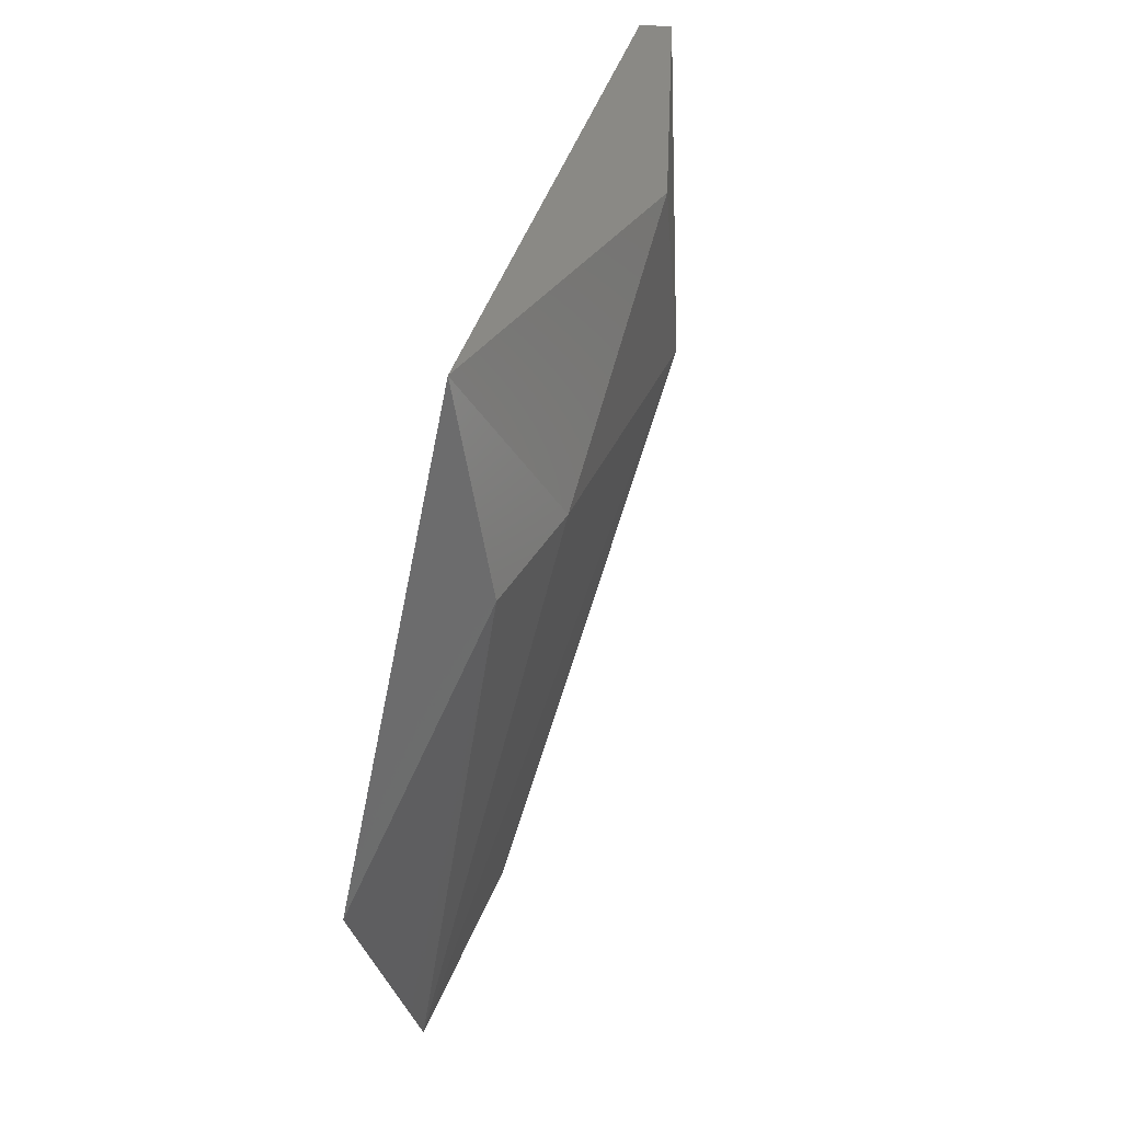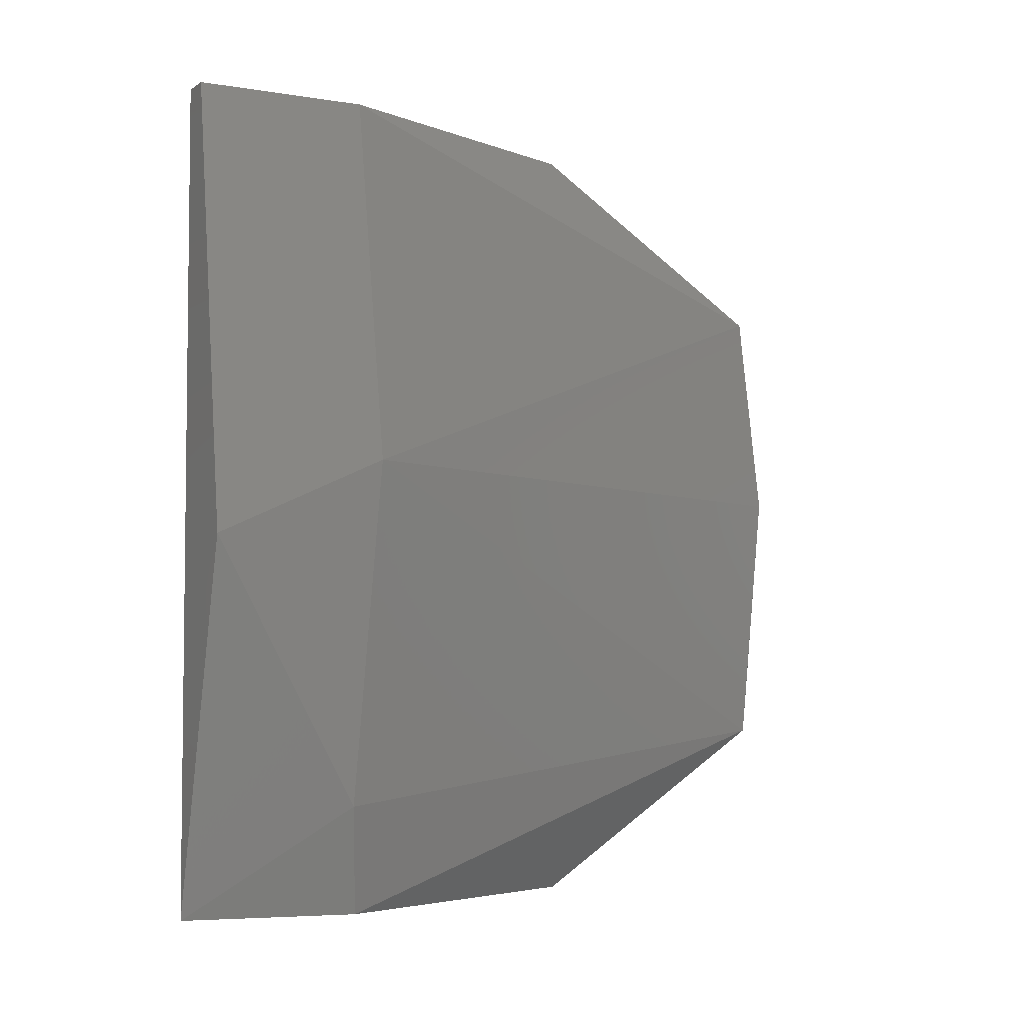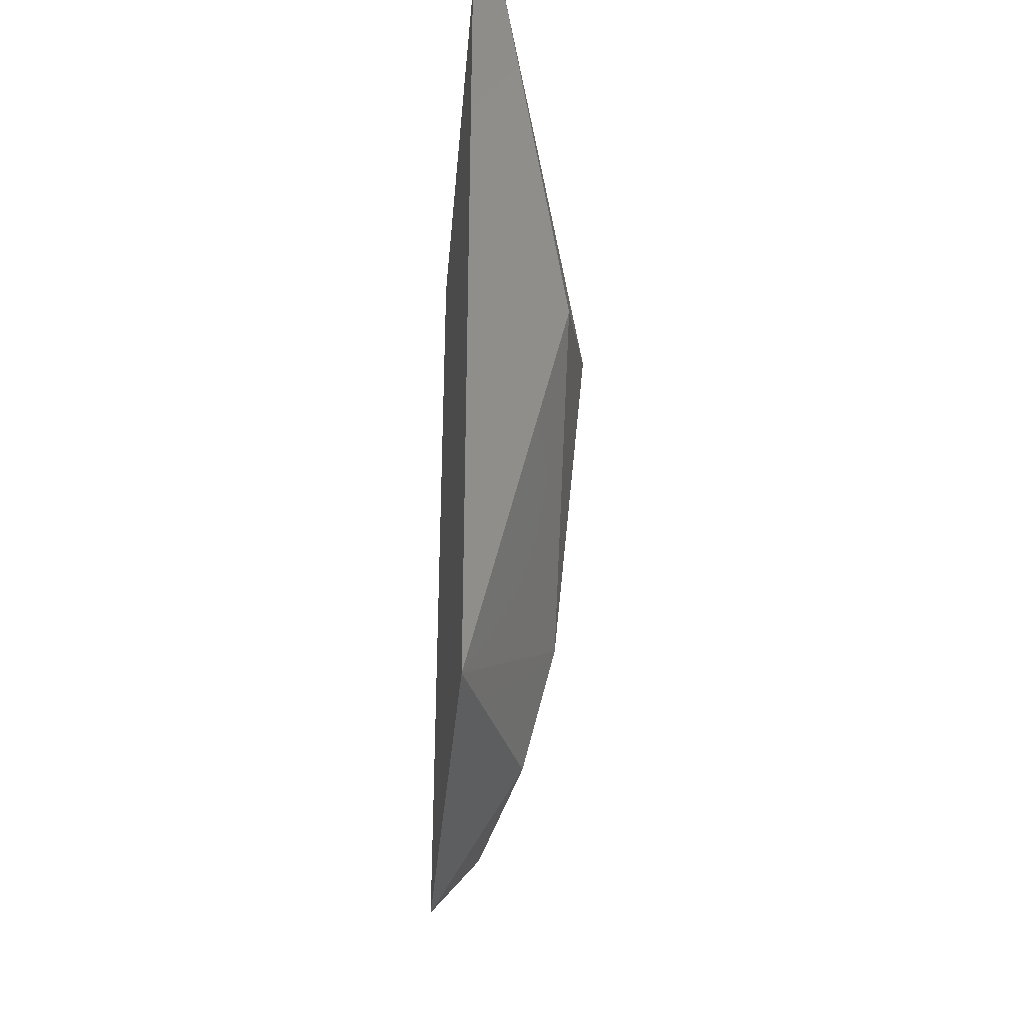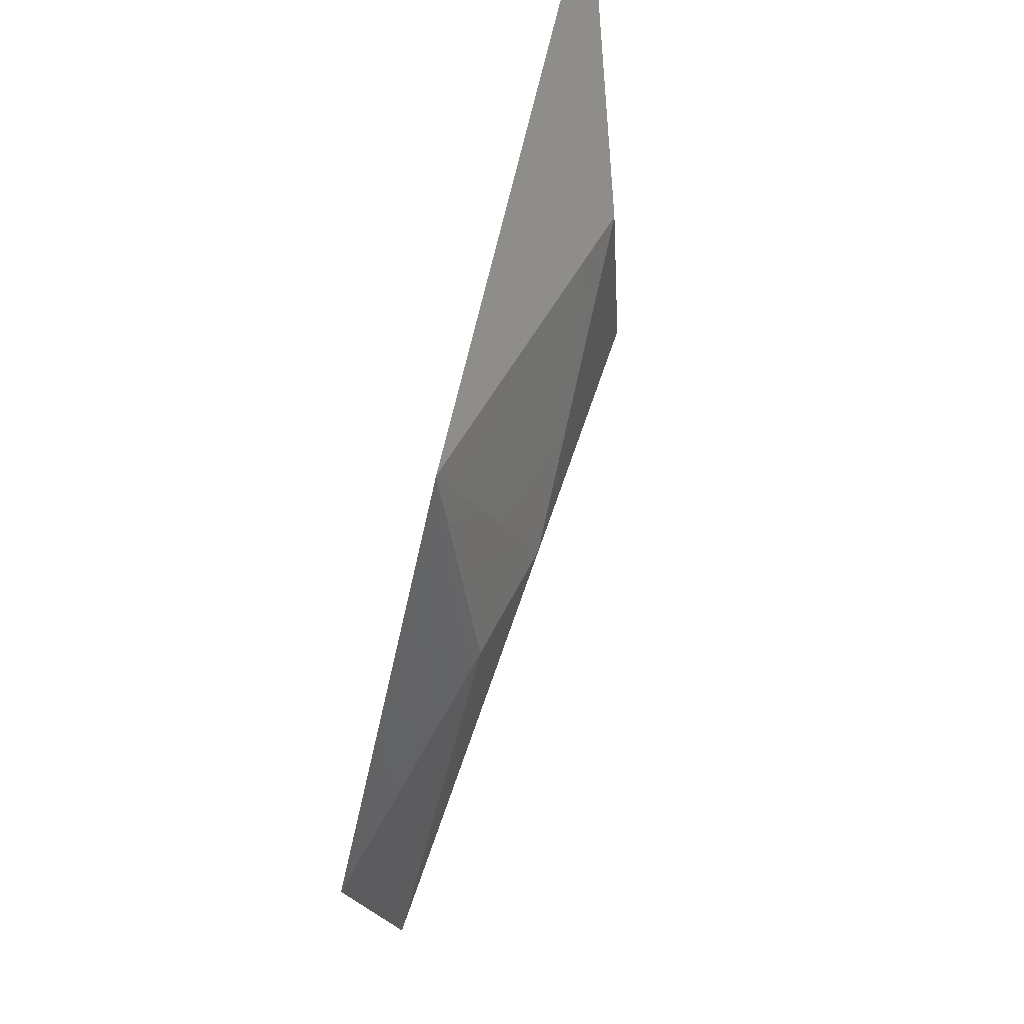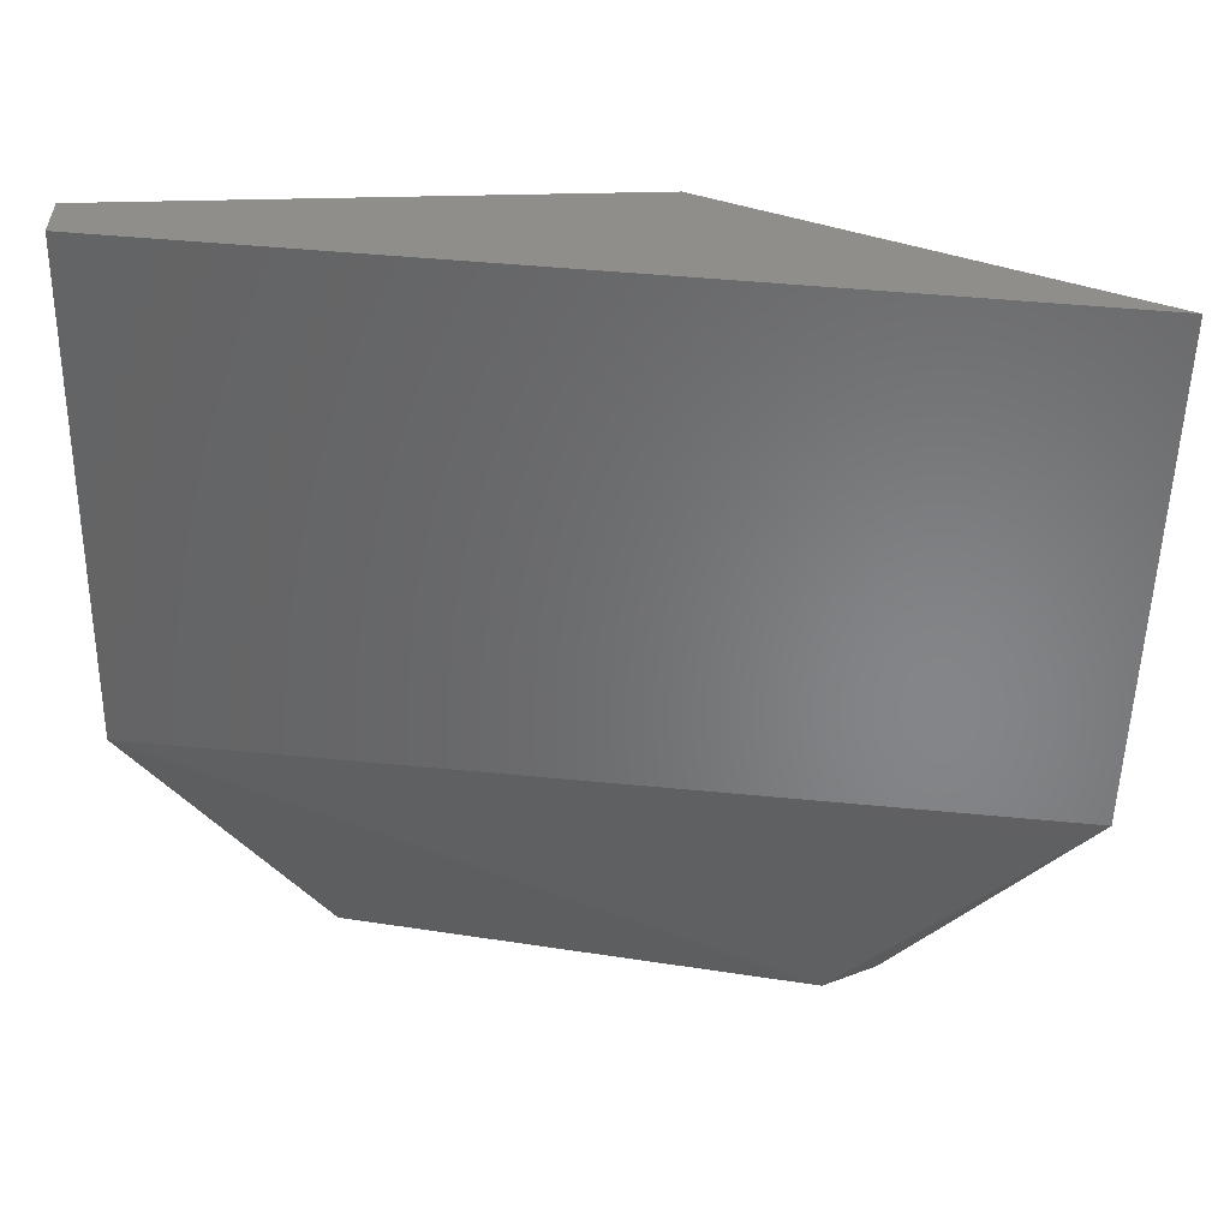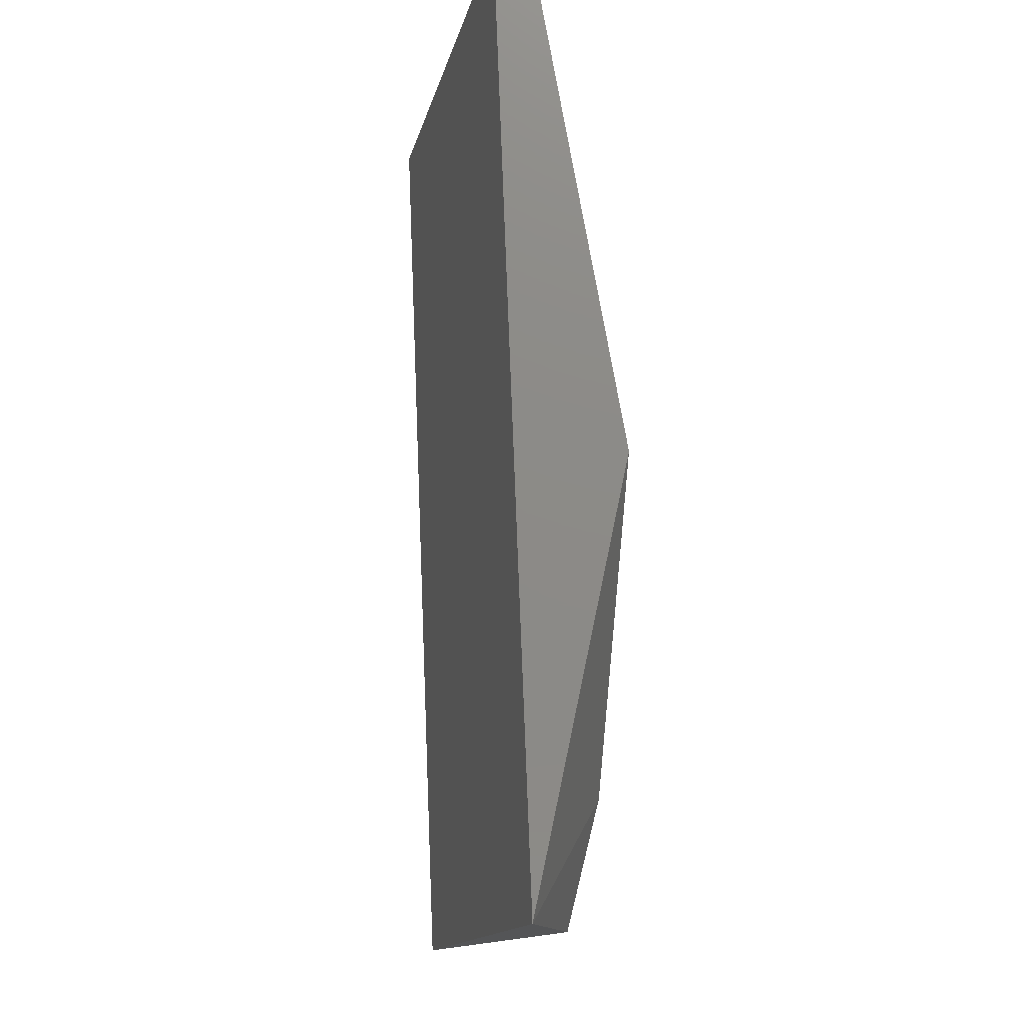
<metadata>
{"format":"stl","ext":"stl","renderer":"f3d","projection":"perspective","resolution":1024,"background":"white","views":[{"elev":28.9,"azim":10.6,"up":"+Z"},{"elev":-4.3,"azim":62.0,"up":"+Y"},{"elev":-34.9,"azim":6.4,"up":"+Y"},{"elev":39.1,"azim":7.7,"up":"+Z"},{"elev":48.3,"azim":-83.8,"up":"+Z"},{"elev":76.8,"azim":-2.2,"up":"+Z"}]}
</metadata>
<code>
# stl→obj: 14 verts, 24 faces
v 0.6287 0.07926 -0.01701
v 0.6373 0.07926 -0.01701
v 0.6373 0.07926 -0.06411
v 0.603 0.07926 -0.1454
v 0.6544 -0.04487 -0.01701
v 0.6544 -0.02351 -0.06411
v 0.603 -0.1476 -0.1454
v 0.6373 -0.1476 -0.06411
v 0.6287 -0.1476 -0.01701
v 0.6073 -0.1005 -0.2139
v 0.6073 0.03215 -0.2139
v 0.6116 -0.02777 -0.2182
v 0.603 -0.08769 -0.2182
v 0.6458 -0.1176 -0.05982
f 1 2 3
f 1 3 4
f 5 6 2
f 7 8 9
f 10 8 7
f 3 2 6
f 3 6 11
f 3 11 4
f 1 4 7
f 1 7 9
f 1 9 5
f 1 5 2
f 12 6 10
f 12 11 6
f 13 7 4
f 13 4 11
f 13 11 12
f 13 12 10
f 13 10 7
f 14 6 5
f 14 5 9
f 14 9 8
f 14 8 10
f 14 10 6

</code>
